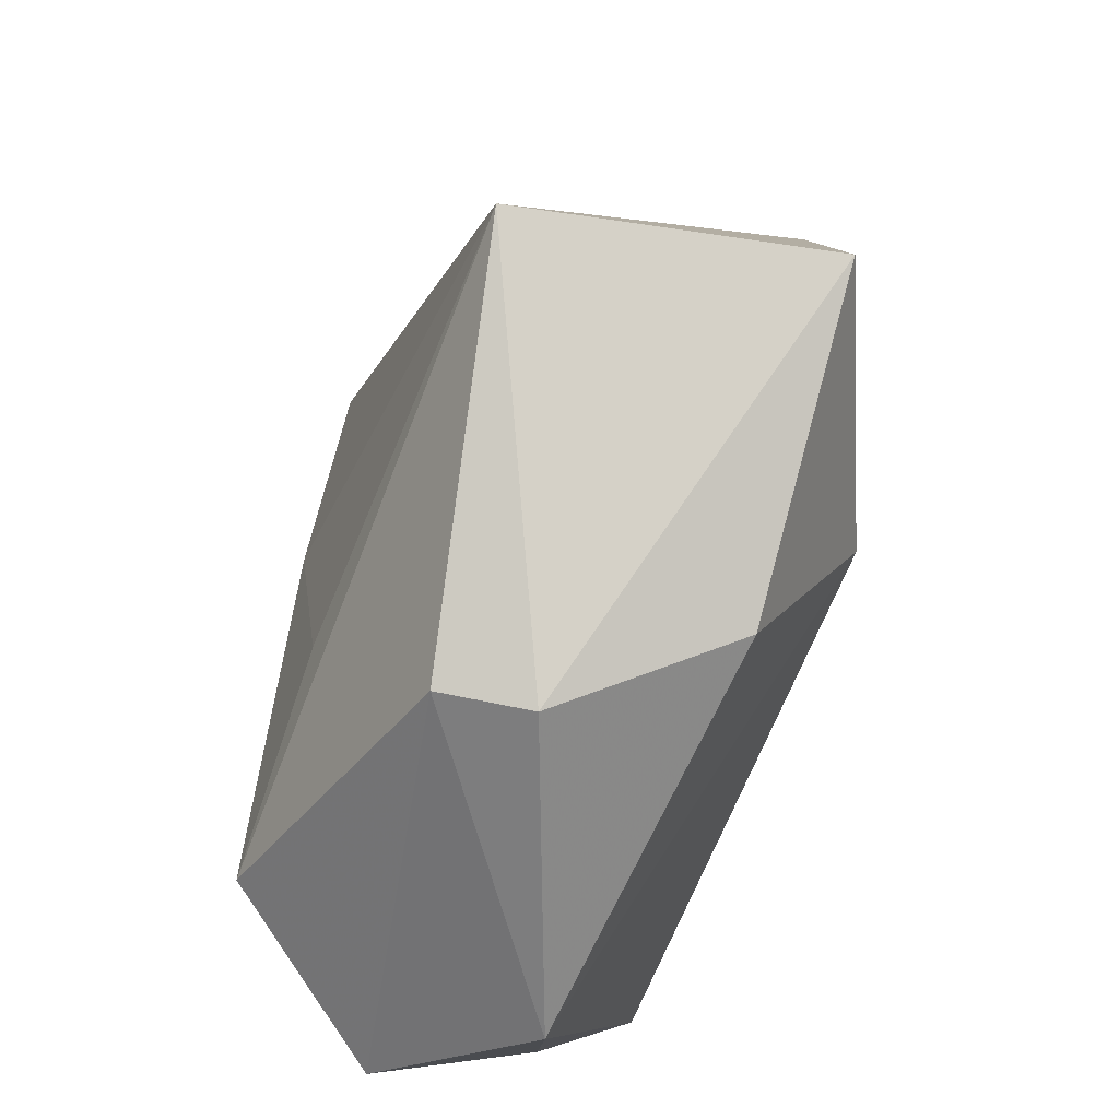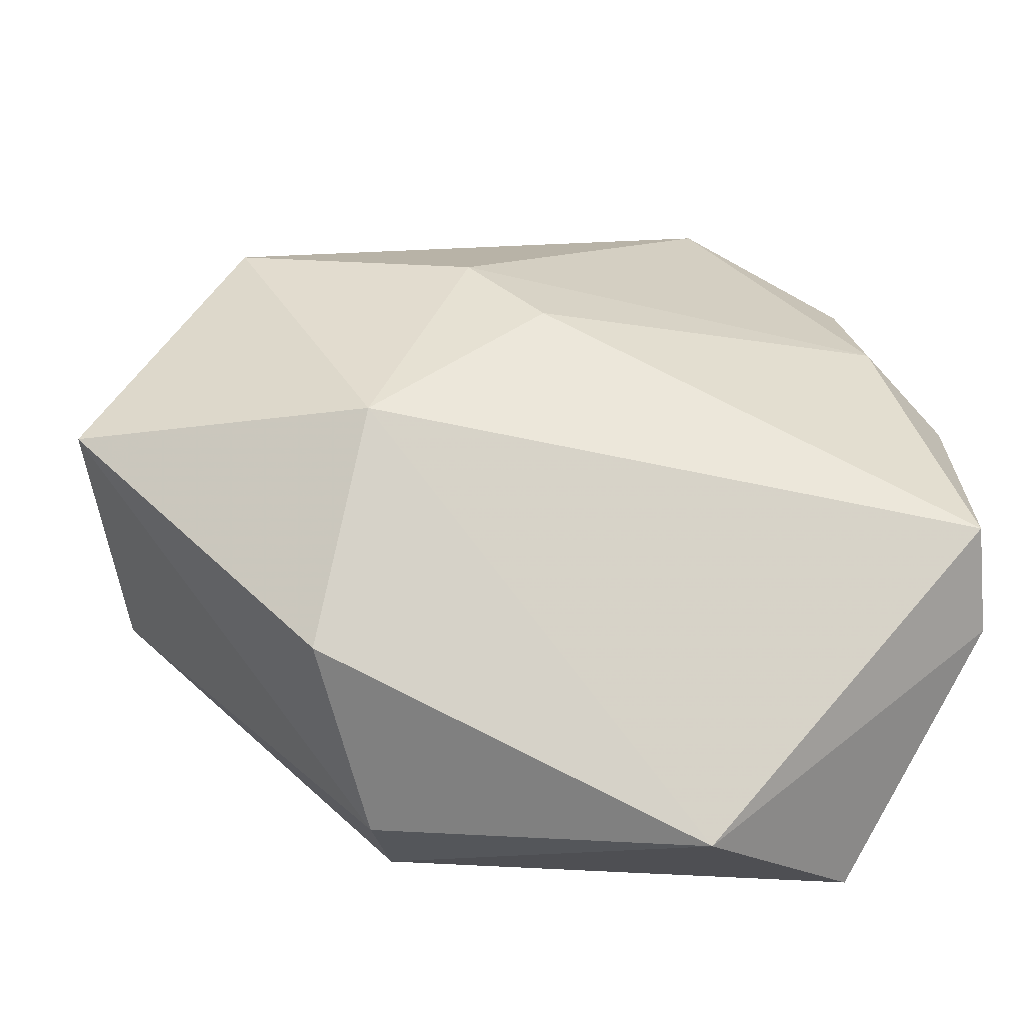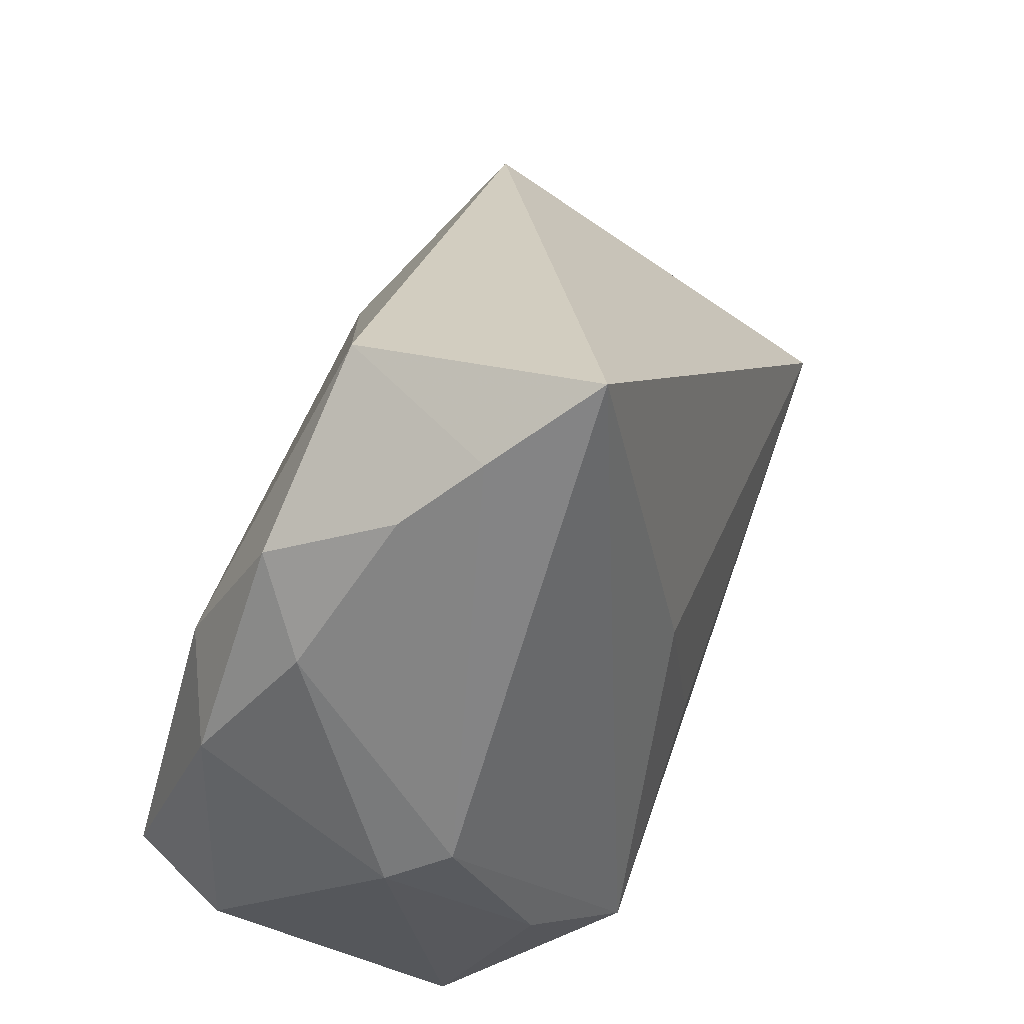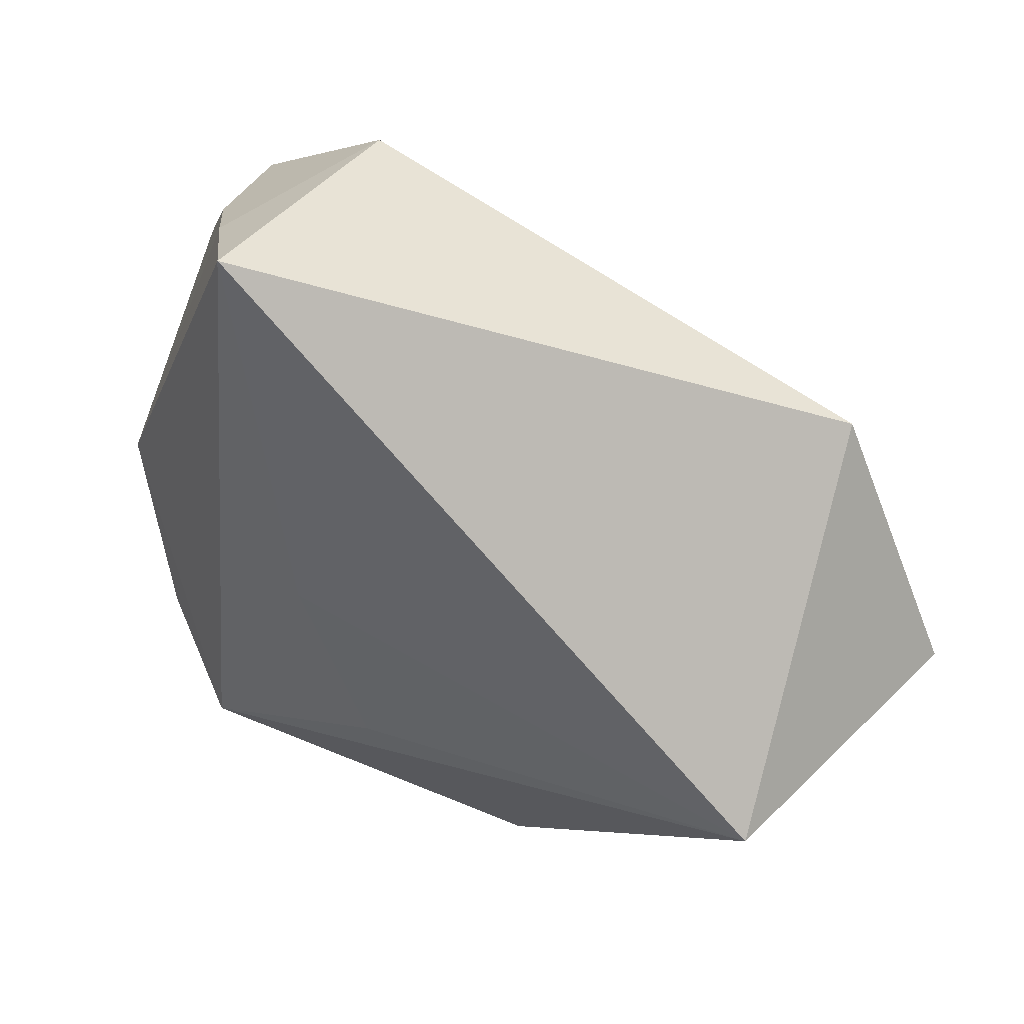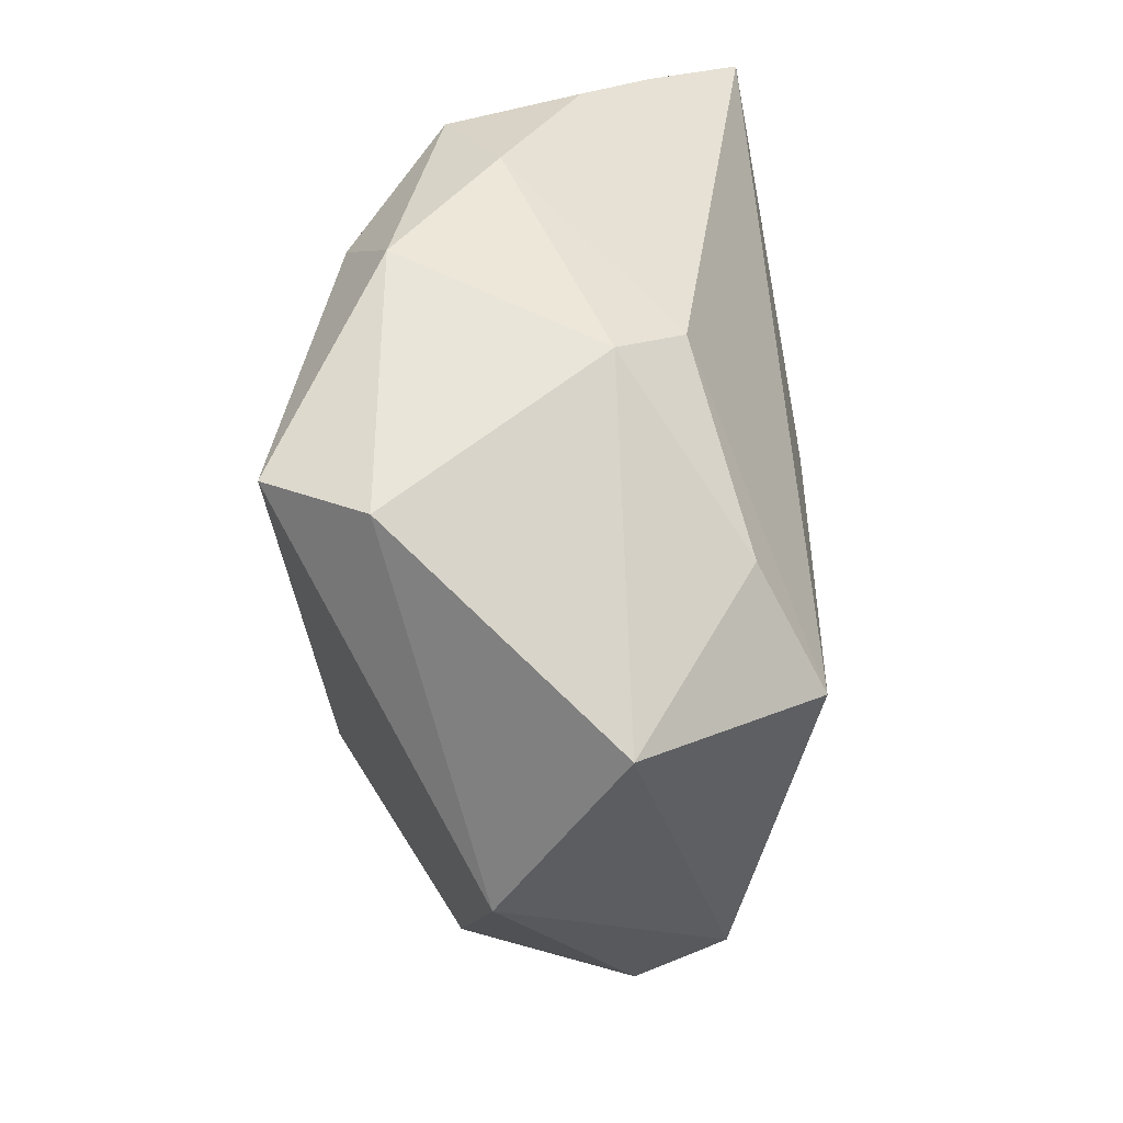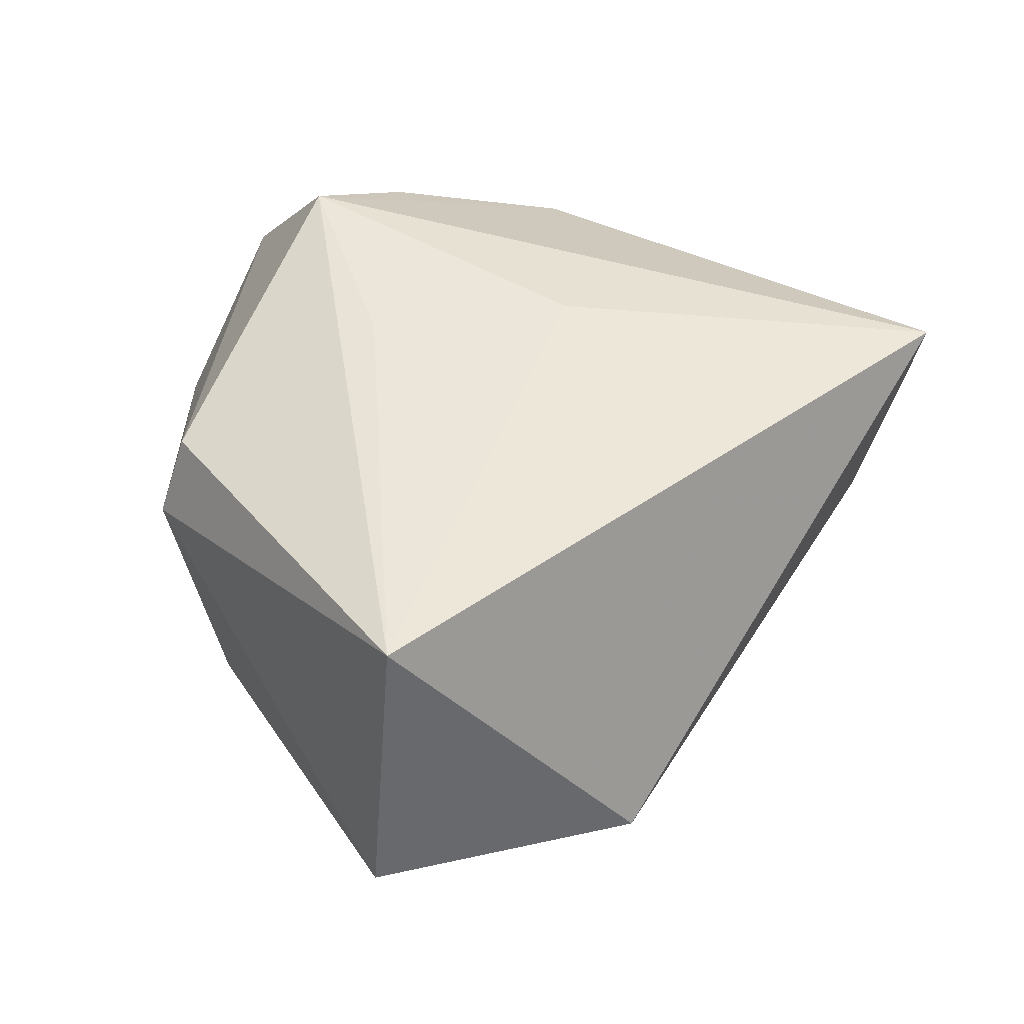
<metadata>
{"format":"obj","ext":"obj","renderer":"f3d","projection":"perspective","resolution":1024,"background":"white","views":[{"elev":-50.9,"azim":71.4,"up":"+Y"},{"elev":-42.3,"azim":172.7,"up":"+Y"},{"elev":47.5,"azim":-65.3,"up":"+Y"},{"elev":53.3,"azim":32.3,"up":"+Y"},{"elev":-30.8,"azim":-87.1,"up":"+Y"},{"elev":46.6,"azim":101.2,"up":"+Z"}]}
</metadata>
<code>
v 0.02676 -0.02757 -0.01152
v -0.01939 -0.02612 0.02401
v 0.01324 0.01791 -0.02215
v 0.02325 -0.006817 -0.0244
v -0.03648 0.0002254 0.01265
v -0.02967 -0.03741 0.007426
v -0.03859 -0.01494 -0.02334
v -0.04084 -0.0199 -0.01351
v 0.0373 0.02328 -0.01564
v 0.001342 -0.0142 0.02295
v -0.03117 0.01429 -0.01803
v 0.0464 -0.002059 0.01932
v -0.02718 0.03555 0.003275
v -0.01502 0.04896 0.01861
v -0.03072 0.02931 -0.009387
v 0.01927 -0.03611 0.00615
v 0.01646 -0.03362 0.01512
v -0.03954 -0.003084 0.006521
v 0.05232 -0.003324 -0.01252
v -0.005825 0.006959 0.02351
v -0.02219 0.04144 0.009784
v -0.02935 -0.01848 0.01806
v -0.03549 0.02122 -0.003753
v -0.03963 0.0079 -0.01322
v -0.01465 0.04315 -0.007469
v -0.01316 -0.04303 -0.005247
v 0.005542 0.009167 -0.02459
f 25 15 21
f 25 21 14
f 9 3 25
f 25 14 9
f 9 12 19
f 9 14 12
f 4 9 19
f 3 9 4
f 5 14 21
f 1 4 19
f 15 24 23
f 23 24 18
f 18 5 23
f 27 4 7
f 3 4 27
f 8 6 18
f 18 24 8
f 8 24 7
f 22 5 18
f 18 6 22
f 19 12 16
f 16 1 19
f 26 8 7
f 6 8 26
f 7 4 26
f 4 1 26
f 1 16 26
f 13 21 15
f 15 23 13
f 13 5 21
f 13 23 5
f 11 27 7
f 7 24 11
f 11 24 15
f 11 15 25
f 25 3 11
f 3 27 11
f 6 26 17
f 17 26 16
f 17 16 12
f 12 14 20
f 20 10 12
f 10 20 2
f 12 10 2
f 2 17 12
f 2 22 6
f 6 17 2
f 2 20 14
f 14 5 2
f 5 22 2

</code>
